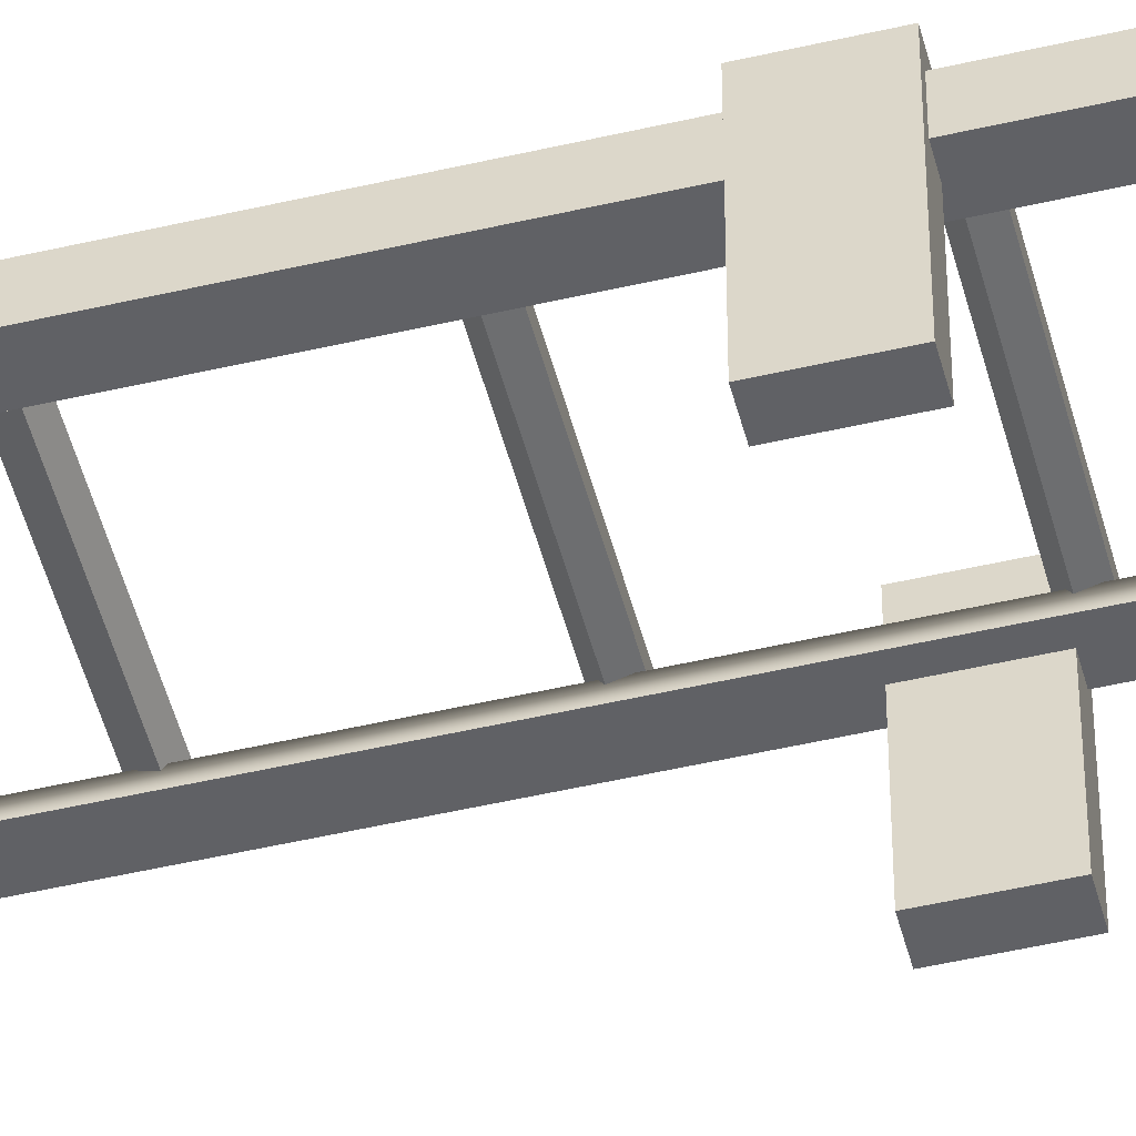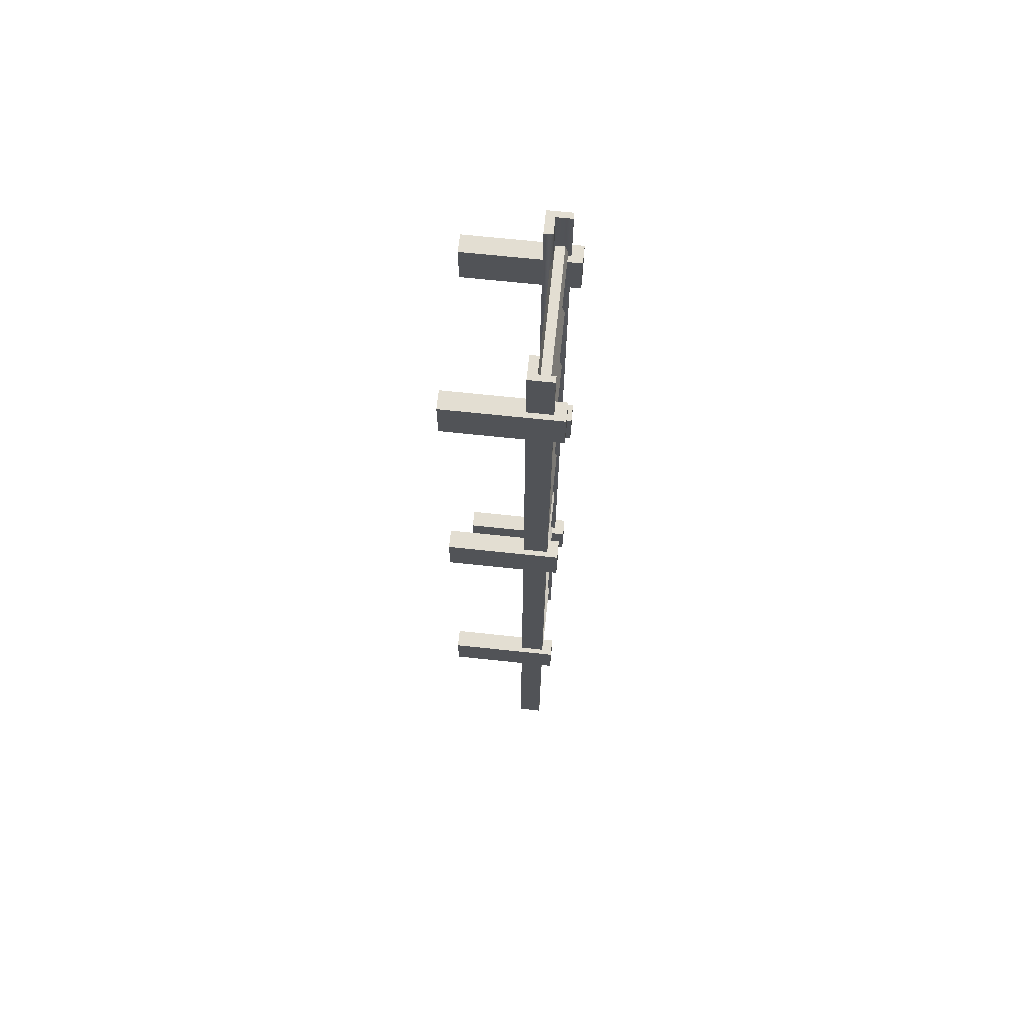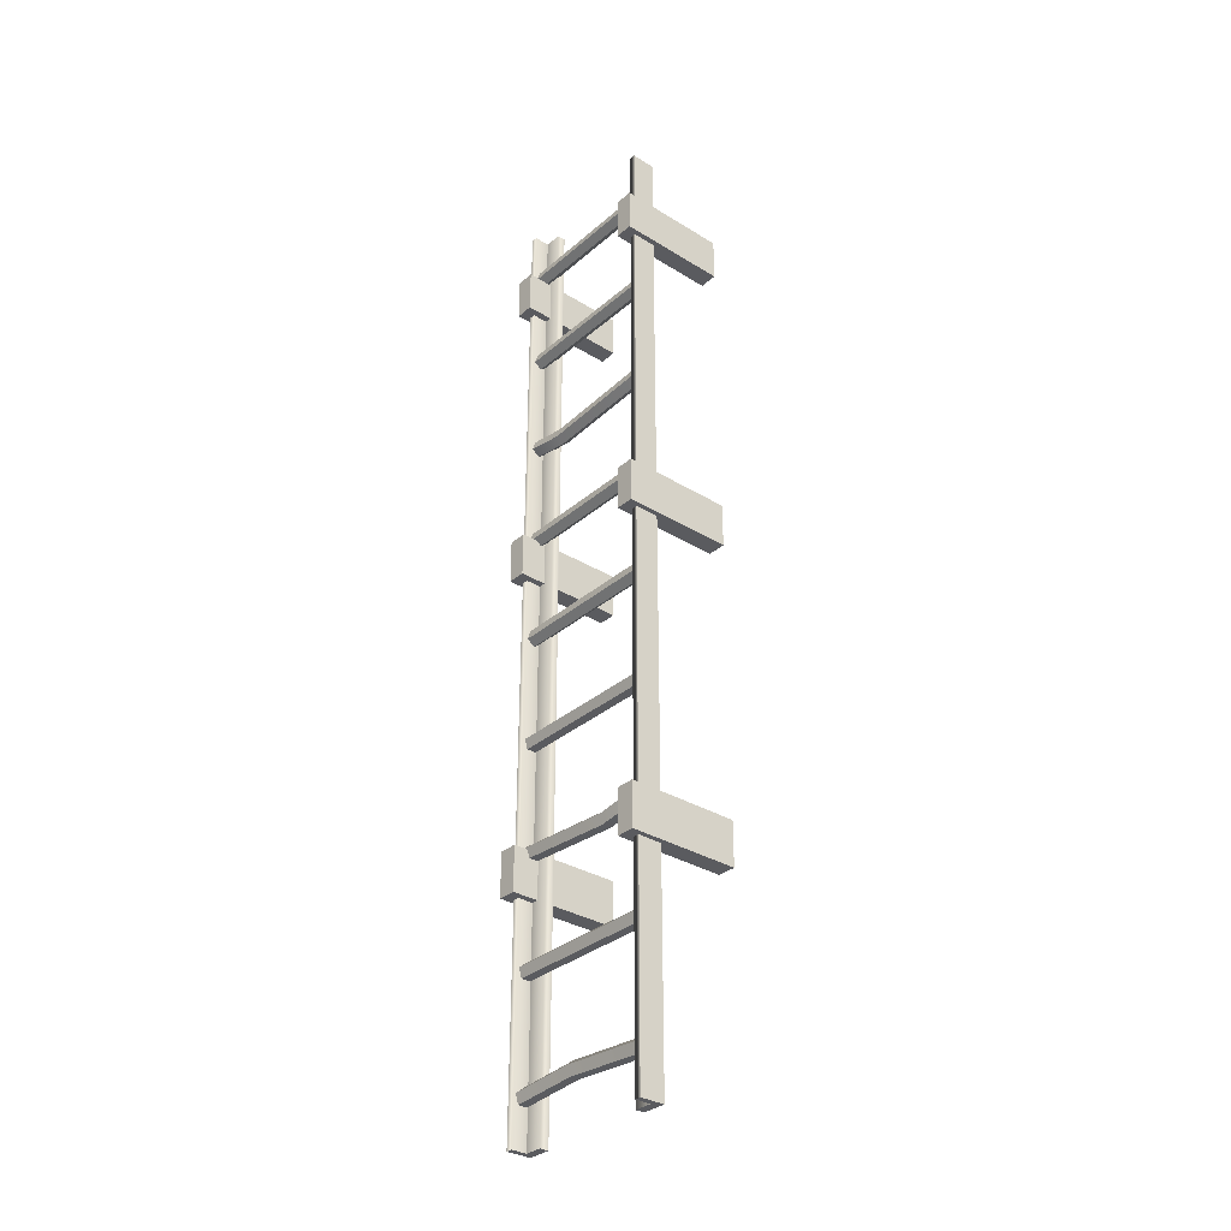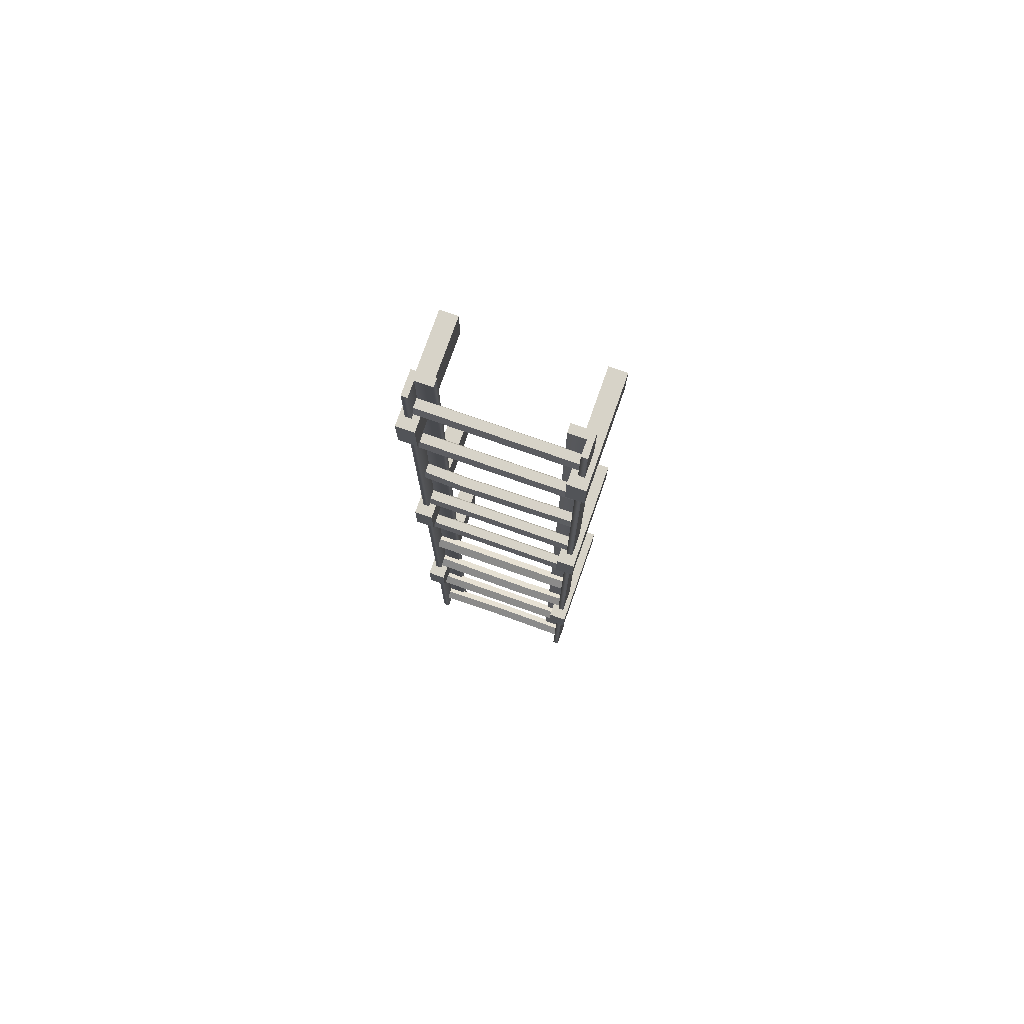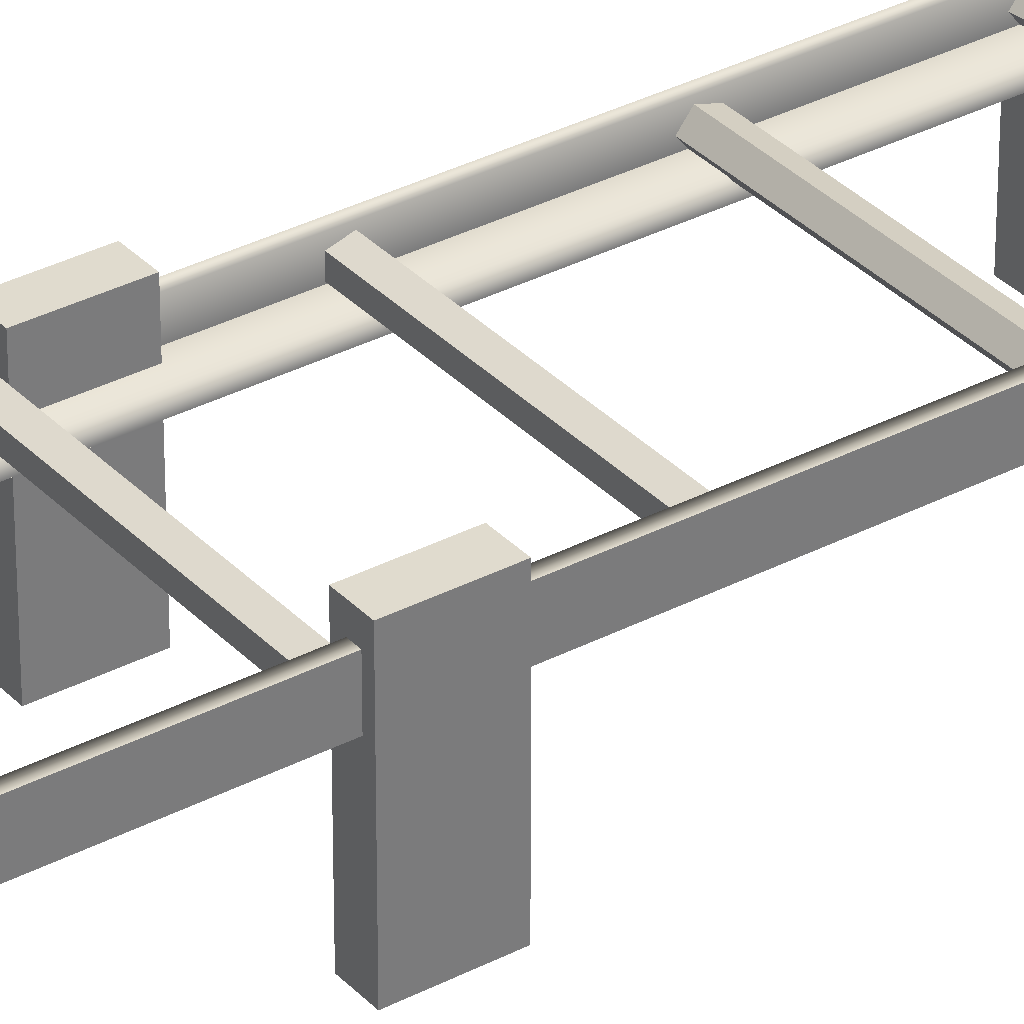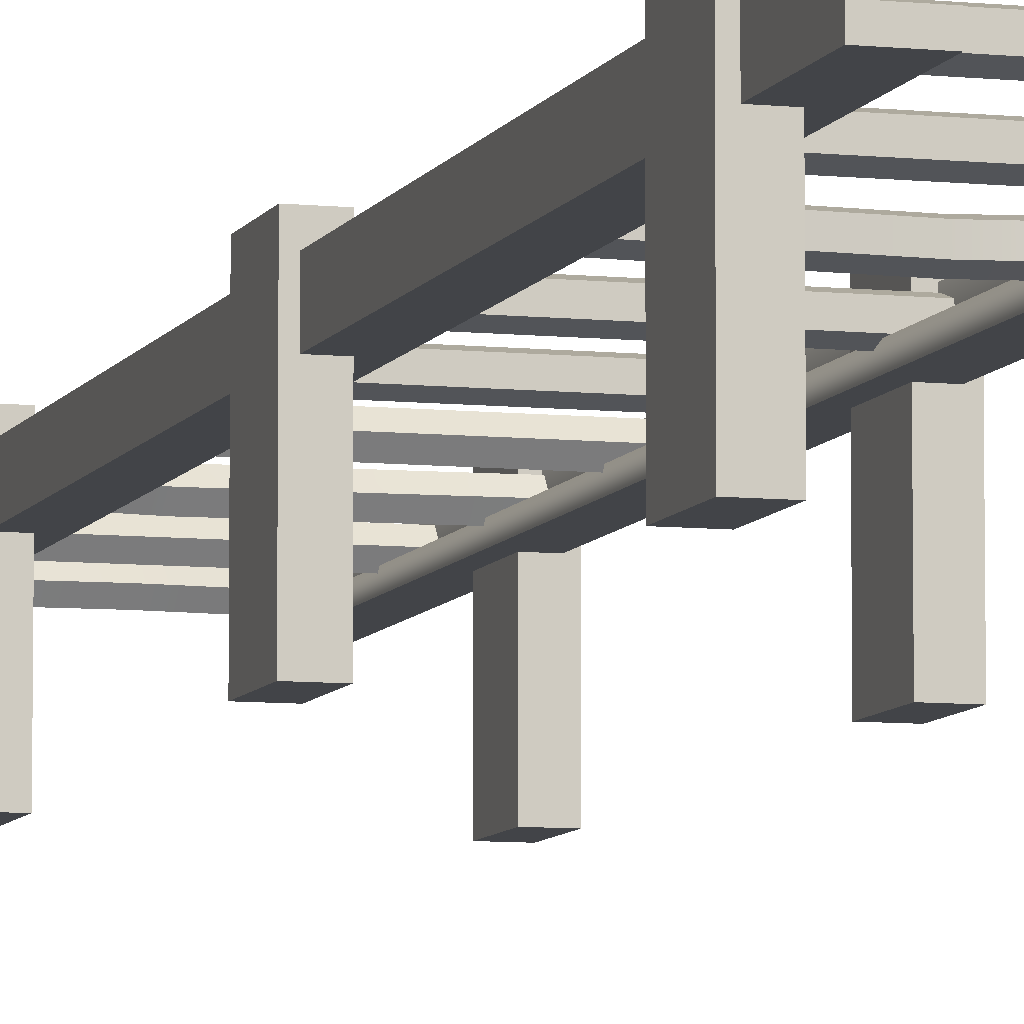
<metadata>
{"format":"obj","ext":"obj","renderer":"f3d","projection":"perspective","resolution":1024,"background":"white","views":[{"elev":-49.8,"azim":104.4,"up":"+Z"},{"elev":67.7,"azim":-83.9,"up":"+Y"},{"elev":-32.8,"azim":49.6,"up":"+Y"},{"elev":76.9,"azim":19.4,"up":"+Y"},{"elev":33.4,"azim":-125.8,"up":"+Z"},{"elev":-7.7,"azim":163.4,"up":"+Z"}]}
</metadata>
<code>
v -21.71 267.5 41.22
v -27.26 267.5 41.22
v -21.71 281.2 41.22
v -27.26 281.2 41.22
v -21.71 281.2 6.997
v -27.26 281.2 6.997
v -21.71 267.5 6.997
v -27.26 267.5 6.997
v -21.71 167.5 41.22
v -27.26 167.5 41.22
v -21.71 181.2 41.22
v -27.26 181.2 41.22
v -21.71 181.2 6.997
v -27.26 181.2 6.997
v -21.71 167.5 6.997
v -27.26 167.5 6.997
v -21.71 67.53 41.22
v -27.26 67.53 41.22
v -21.71 81.16 41.22
v -27.26 81.16 41.22
v -21.71 81.16 6.997
v -27.26 81.16 6.997
v -21.71 67.53 6.997
v -27.26 67.53 6.997
v 20.43 267.5 41.22
v 25.98 267.5 41.22
v 20.43 281.2 41.22
v 25.98 281.2 41.22
v 20.43 281.2 6.997
v 25.98 281.2 6.997
v 20.43 267.5 6.997
v 25.98 267.5 6.997
v 20.43 167.5 41.22
v 25.98 167.5 41.22
v 20.43 181.2 41.22
v 25.98 181.2 41.22
v 20.43 181.2 6.997
v 25.98 181.2 6.997
v 20.43 167.5 6.997
v 25.98 167.5 6.997
v 20.43 67.53 41.22
v 25.98 67.53 41.22
v 20.43 81.16 41.22
v 25.98 81.16 41.22
v 20.43 81.16 6.997
v 25.98 81.16 6.997
v 20.43 67.53 6.997
v 25.98 67.53 6.997
v 22.86 282.8 32.47
v 22.86 285.7 33.33
v 22.86 285.7 36.14
v 22.86 282.8 37.01
v 22.86 281 34.74
v -24.14 282.8 32.47
v -24.14 285.7 33.33
v -24.14 285.7 36.14
v -24.14 282.8 37.01
v -24.14 281 34.74
v 22.86 249.1 32.47
v 22.86 252 33.33
v 22.86 252 36.14
v 22.86 249.1 37.01
v 22.86 247.3 34.74
v -24.14 249.1 32.47
v -24.14 252 33.33
v -24.14 252 36.14
v -24.14 249.1 37.01
v -24.14 247.3 34.74
v 22.86 215.4 32.47
v 22.86 218.3 33.33
v 22.86 218.3 36.14
v 22.86 215.4 37.01
v 22.86 213.6 34.74
v -24.14 215.4 32.47
v -24.14 218.3 33.33
v -24.14 218.3 36.14
v -24.14 215.4 37.01
v -24.14 213.6 34.74
v 22.86 181.8 32.47
v 22.86 184.7 33.33
v 22.86 184.7 36.14
v 22.86 181.8 37.01
v 22.86 180 34.74
v -24.14 181.8 32.47
v -24.14 184.7 33.33
v -24.14 184.7 36.14
v -24.14 181.8 37.01
v -24.14 180 34.74
v 22.86 148.1 32.47
v 22.86 151 33.33
v 22.86 151 36.14
v 22.86 148.1 37.01
v 22.86 146.3 34.74
v -24.14 148.1 32.47
v -24.14 151 33.33
v -24.14 151 36.14
v -24.14 148.1 37.01
v -24.14 146.3 34.74
v 22.86 14.6 32.47
v 22.86 11.69 33.33
v 22.86 11.69 36.14
v 22.86 14.6 37.01
v 22.86 16.4 34.74
v -24.14 14.6 32.47
v -24.14 11.69 33.33
v -24.14 11.69 36.14
v -24.14 14.6 37.01
v -24.14 16.4 34.74
v 22.86 48.27 32.47
v 22.86 45.36 33.33
v 22.86 45.36 36.14
v 22.86 48.27 37.01
v 22.86 50.07 34.74
v -24.14 48.27 32.47
v -24.14 45.36 33.33
v -24.14 45.36 36.14
v -24.14 48.27 37.01
v -24.14 50.07 34.74
v 22.86 81.94 32.47
v 22.86 79.03 33.33
v 22.86 79.03 36.14
v 22.86 81.94 37.01
v 22.86 83.73 34.74
v -24.14 81.94 32.47
v -24.14 79.03 33.33
v -24.14 79.03 36.14
v -24.14 81.94 37.01
v -24.14 83.73 34.74
v 22.86 115.6 32.47
v 22.86 112.7 33.33
v 22.86 112.7 36.14
v 22.86 115.6 37.01
v 22.86 117.4 34.74
v -24.14 115.6 32.47
v -24.14 112.7 33.33
v -24.14 112.7 36.14
v -24.14 115.6 37.01
v -24.14 117.4 34.74
v 8.382 77.05 33.33
v 8.382 77.05 36.14
v 8.382 79.96 37.01
v 8.382 81.76 34.74
v 8.382 79.96 32.47
v -12.29 213.5 32.47
v -12.29 211.7 34.74
v -12.29 213.5 37.01
v -12.29 216.4 36.14
v -12.29 216.4 33.33
v -3.683 13.24 33.33
v -3.683 13.24 36.14
v -3.683 16.15 37.01
v -3.683 17.95 34.74
v -3.683 16.15 32.47
v 24.39 0 37.9
v 22.51 0 33.11
v 24.39 300 37.9
v 22.51 300 33.11
v 24.39 300 30.44
v 17.25 300 30.44
v 24.39 0 30.44
v 17.25 0 30.44
v 22.51 300 37.9
v 22.51 0 37.9
v 17.25 300 33.11
v 17.25 0 33.11
v -25.67 0 37.9
v -23.79 0 33.11
v -25.67 300 37.9
v -23.79 300 33.11
v -25.67 300 30.44
v -18.53 300 30.44
v -25.67 0 30.44
v -18.53 0 30.44
v -23.79 300 37.9
v -23.79 0 37.9
v -18.53 300 33.11
v -18.53 0 33.11
f 1 3 4 2
f 3 5 6 4
f 5 7 8 6
f 7 1 2 8
f 2 4 6 8
f 7 5 3 1
f 9 11 12 10
f 11 13 14 12
f 13 15 16 14
f 15 9 10 16
f 10 12 14 16
f 15 13 11 9
f 17 19 20 18
f 19 21 22 20
f 21 23 24 22
f 23 17 18 24
f 18 20 22 24
f 23 21 19 17
f 25 26 28 27
f 27 28 30 29
f 29 30 32 31
f 31 32 26 25
f 26 32 30 28
f 31 25 27 29
f 33 34 36 35
f 35 36 38 37
f 37 38 40 39
f 39 40 34 33
f 34 40 38 36
f 39 33 35 37
f 41 42 44 43
f 43 44 46 45
f 45 46 48 47
f 47 48 42 41
f 42 48 46 44
f 47 41 43 45
f 49 54 55 50
f 50 55 56 51
f 51 56 57 52
f 52 57 58 53
f 53 58 54 49
f 59 64 65 60
f 60 65 66 61
f 61 66 67 62
f 62 67 68 63
f 63 68 64 59
f 148 144 74 75
f 147 148 75 76
f 146 147 76 77
f 145 146 77 78
f 144 145 78 74
f 79 84 85 80
f 80 85 86 81
f 81 86 87 82
f 82 87 88 83
f 83 88 84 79
f 89 94 95 90
f 90 95 96 91
f 91 96 97 92
f 92 97 98 93
f 93 98 94 89
f 153 149 105 104
f 149 150 106 105
f 150 151 107 106
f 151 152 108 107
f 152 153 104 108
f 109 110 115 114
f 110 111 116 115
f 111 112 117 116
f 112 113 118 117
f 113 109 114 118
f 143 139 125 124
f 139 140 126 125
f 140 141 127 126
f 141 142 128 127
f 142 143 124 128
f 129 130 135 134
f 130 131 136 135
f 131 132 137 136
f 132 133 138 137
f 133 129 134 138
f 120 121 140 139
f 121 122 141 140
f 122 123 142 141
f 123 119 143 142
f 119 120 139 143
f 73 145 144 69
f 72 146 145 73
f 71 147 146 72
f 70 148 147 71
f 69 144 148 70
f 100 101 150 149
f 101 102 151 150
f 102 103 152 151
f 103 99 153 152
f 99 100 149 153
f 162 157 155 163
f 158 159 164 157
f 160 161 159 158
f 165 161 160 155
f 164 159 161 165
f 154 156 162 163
f 156 158 157 162
f 155 157 164 165
f 160 154 163 155
f 158 156 154 160
f 174 175 167 169
f 170 169 176 171
f 172 170 171 173
f 177 167 172 173
f 176 177 173 171
f 166 175 174 168
f 168 174 169 170
f 167 177 176 169
f 172 167 175 166
f 170 172 166 168

</code>
